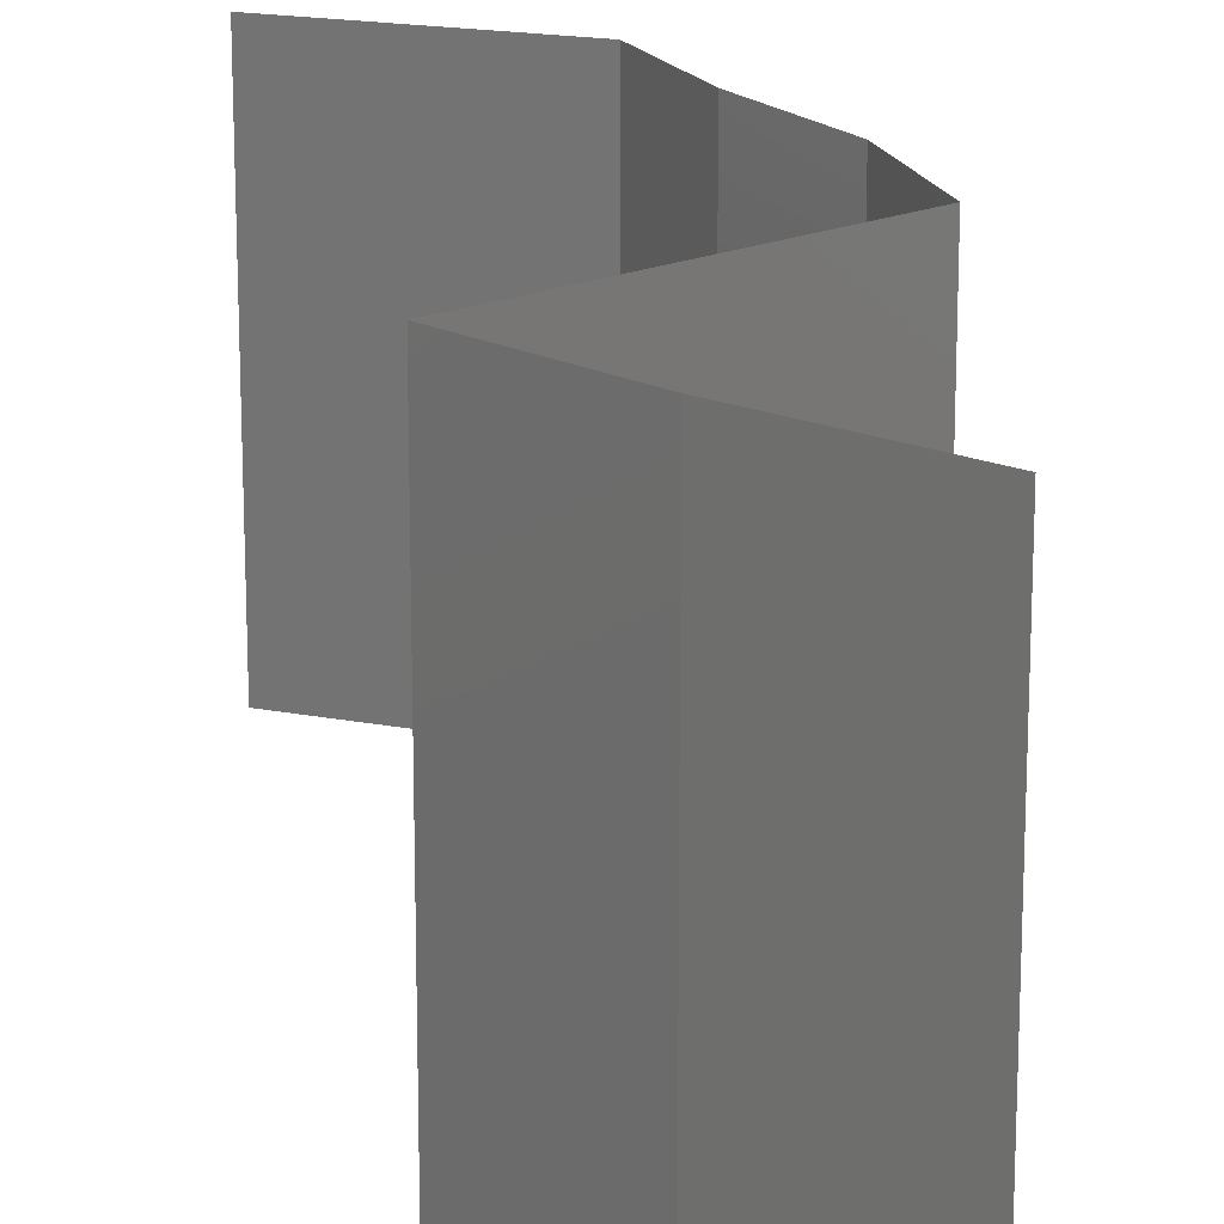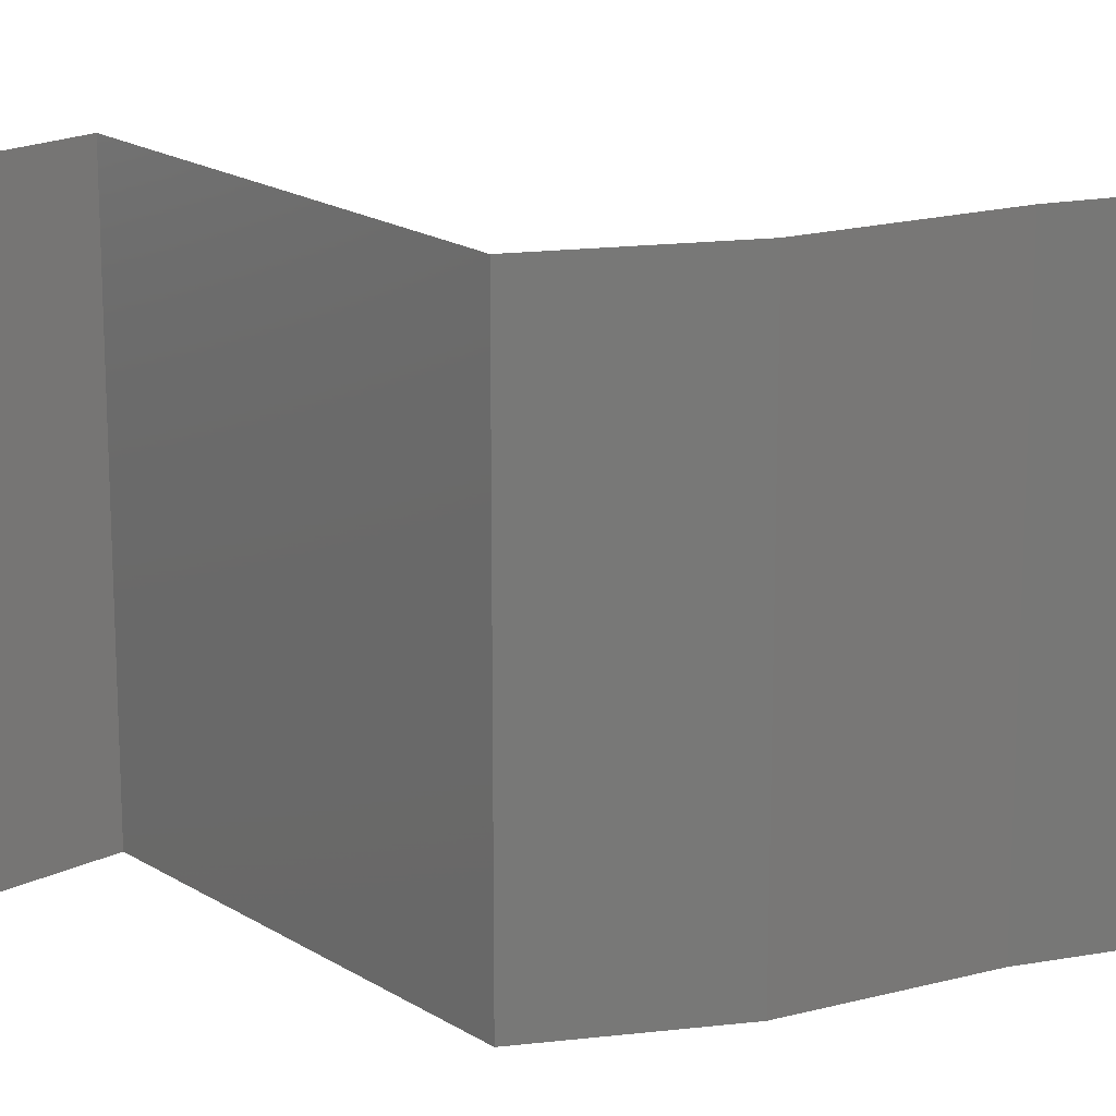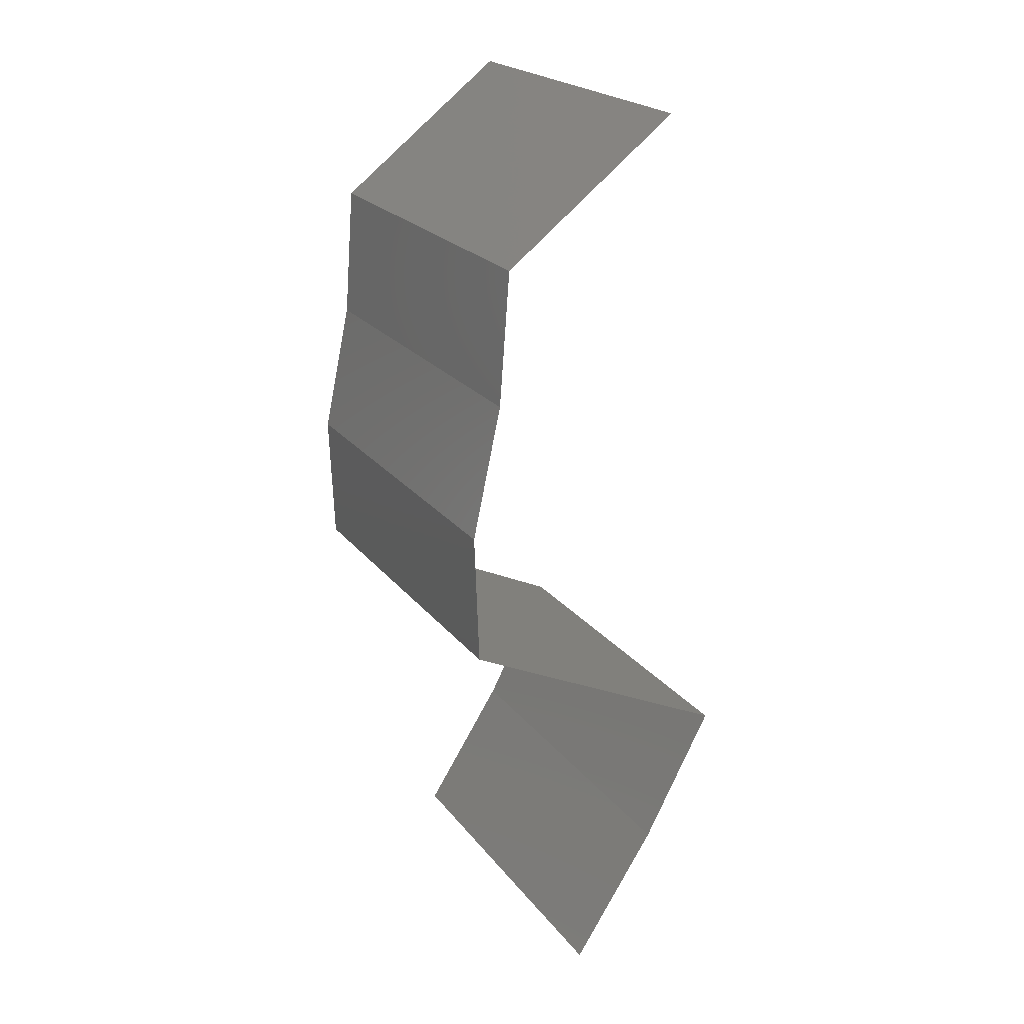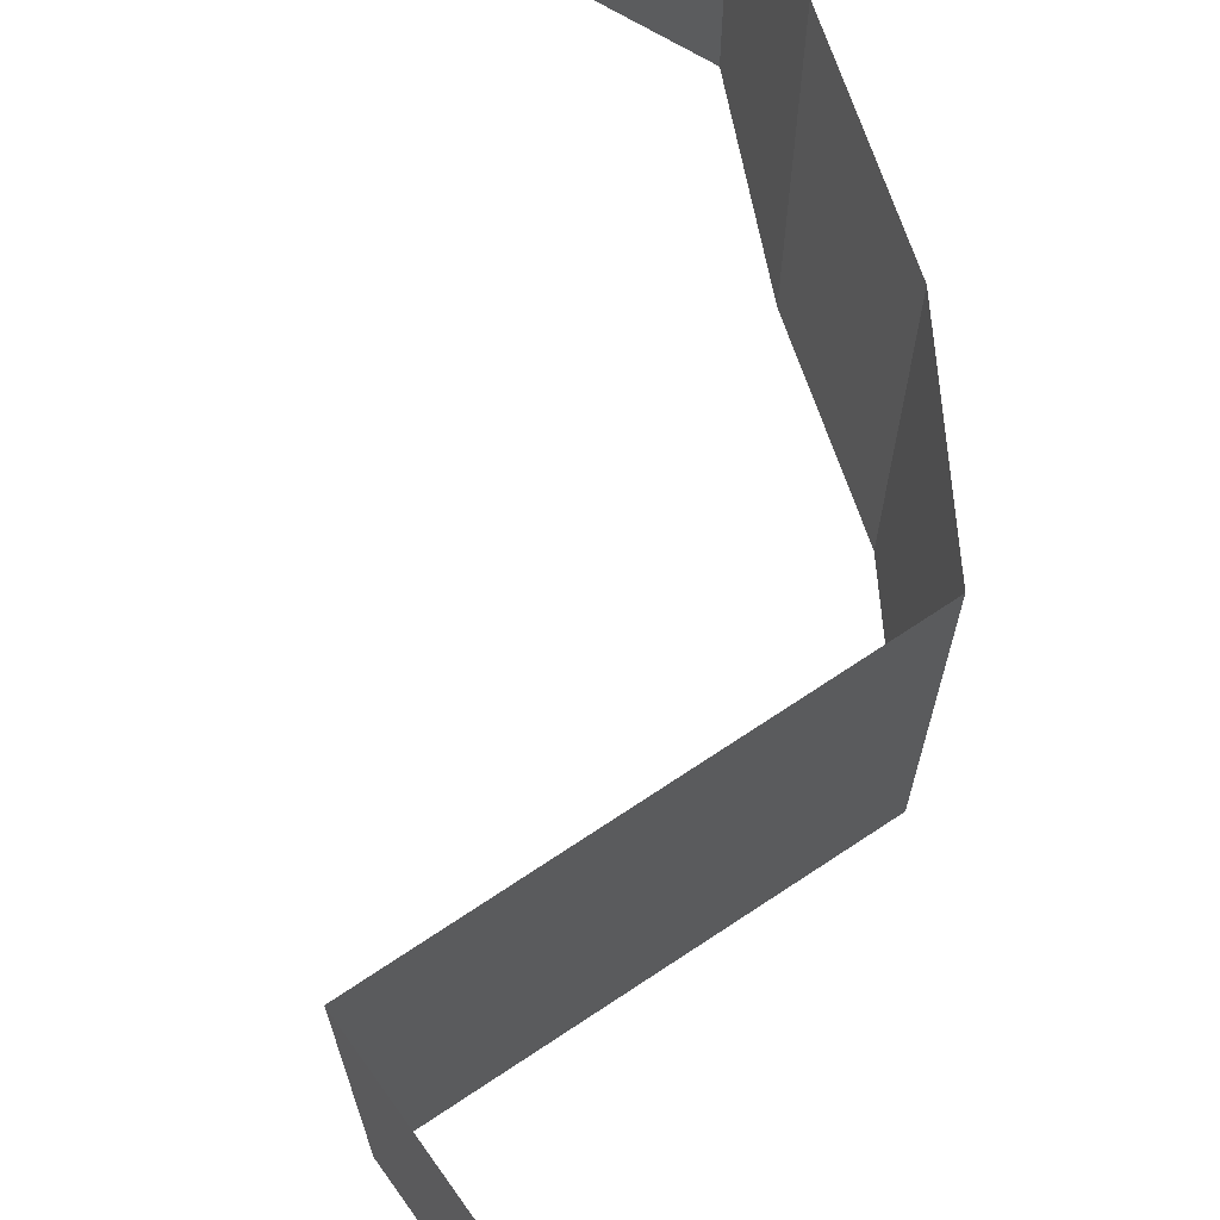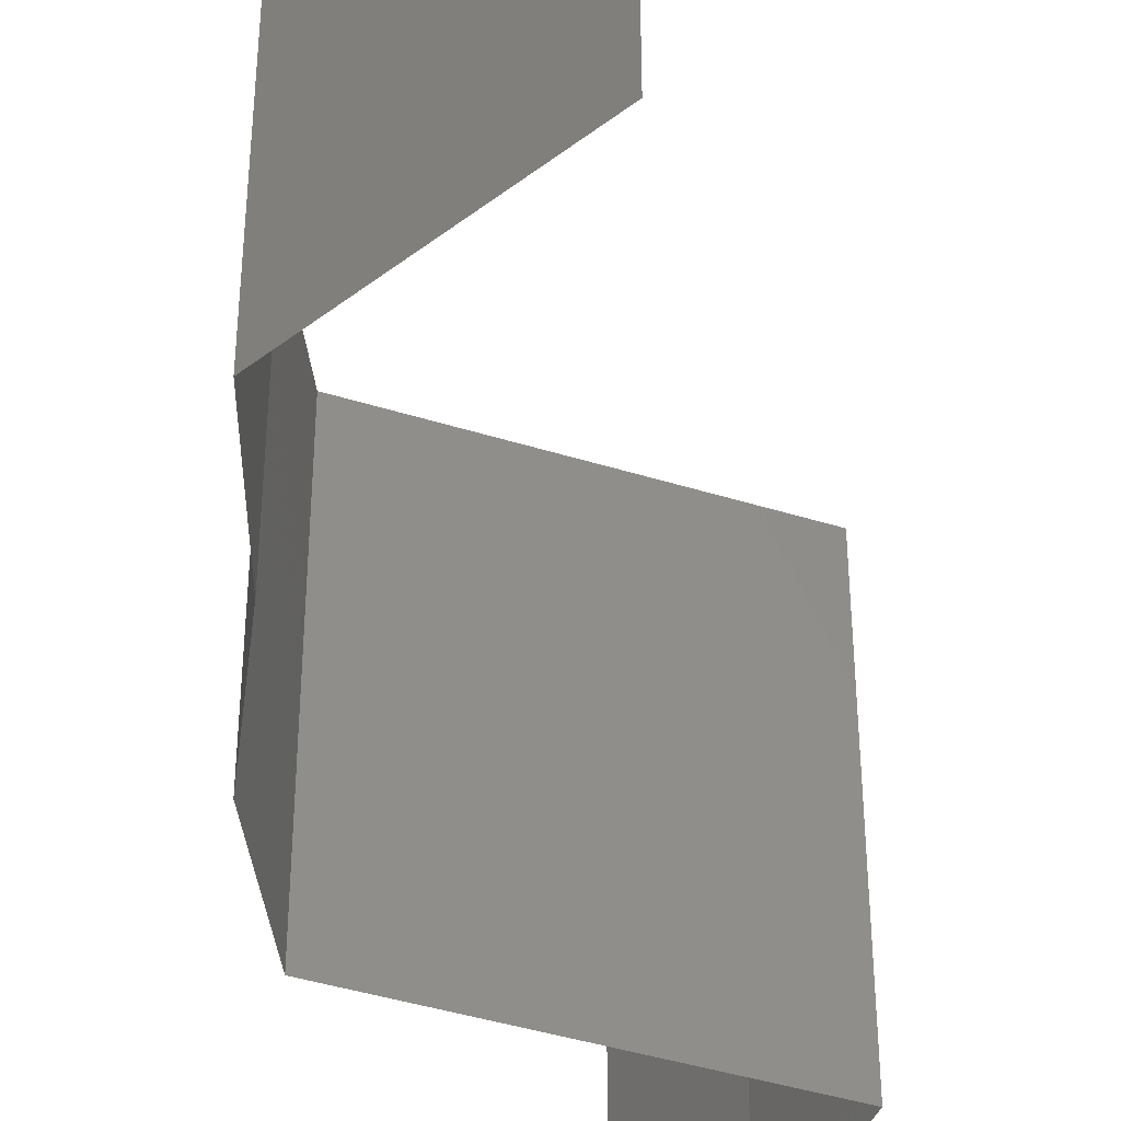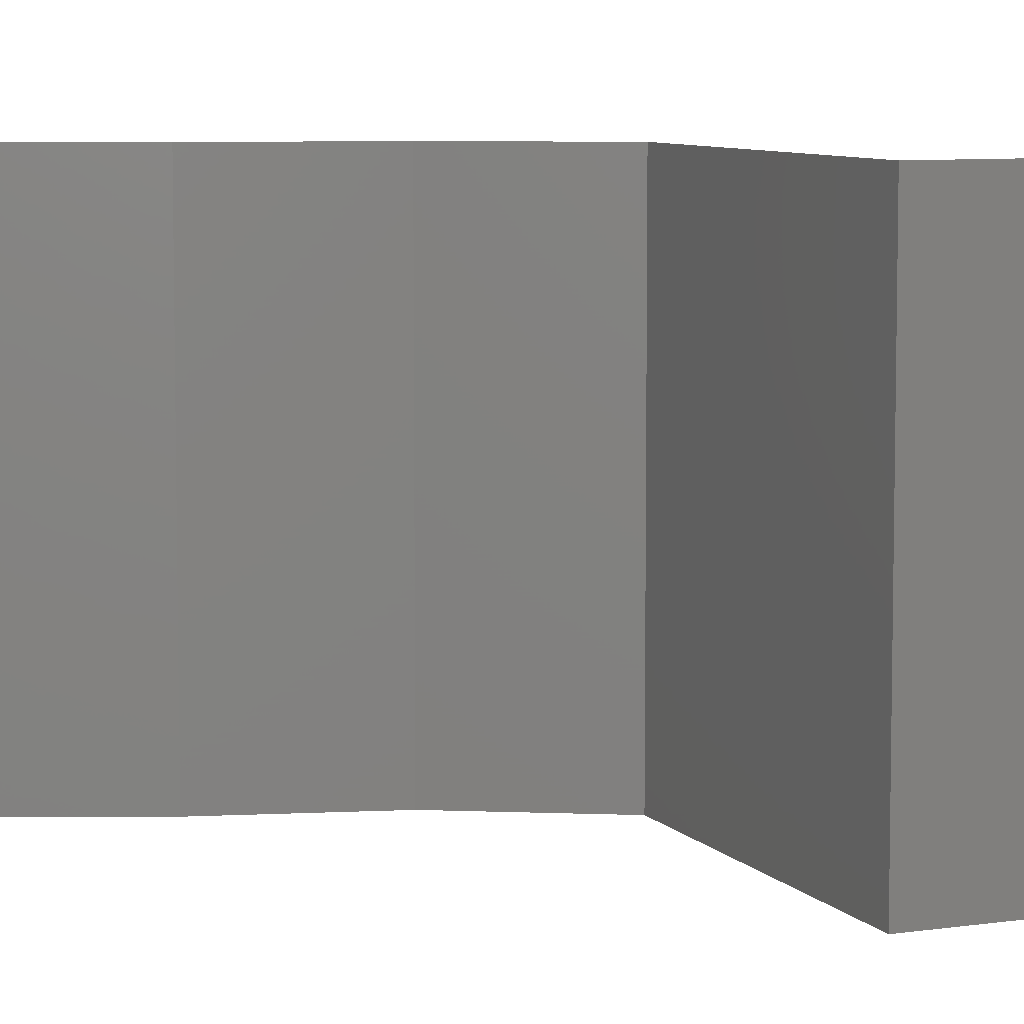
<metadata>
{"format":"stl","ext":"stl","renderer":"f3d","projection":"perspective","resolution":1024,"background":"white","views":[{"elev":17.9,"azim":-16.4,"up":"+Z"},{"elev":19.0,"azim":75.4,"up":"+Z"},{"elev":22.1,"azim":152.8,"up":"+Y"},{"elev":74.2,"azim":-7.8,"up":"+Z"},{"elev":-42.2,"azim":-175.0,"up":"+Z"},{"elev":7.4,"azim":-85.8,"up":"+Z"}]}
</metadata>
<code>
# stl→obj: 41 verts, 60 faces
v 0.03068 0.05511 0
v 0.03966 0.04822 0
v 0.03517 0.05167 0.005676
v 0.03966 0.04822 0.02
v 0.03068 0.05511 0.02
v 0.03517 0.05167 0.01427
v 0.03068 0.05511 0.01
v 0.03966 0.04822 0.01
v 0.04019 0.04133 0
v 0.03992 0.04478 0.005
v 0.04019 0.04133 0.02
v 0.03992 0.04478 0.015
v 0.04019 0.04133 0.01
v 0.04168 0.03444 0.01
v 0.04094 0.03789 0.015
v 0.04168 0.03444 0
v 0.04094 0.03789 0.005
v 0.04168 0.03444 0.02
v 0.04143 0.02755 0.01
v 0.04156 0.031 0.005
v 0.04156 0.031 0.015
v 0.04143 0.02755 0.02
v 0.04143 0.02755 0
v 0.03425 0.02411 0
v 0.02706 0.02067 0
v 0.03449 0.02423 0.007957
v 0.02706 0.02067 0.01
v 0.03672 0.0253 0.01438
v 0.02706 0.02067 0.02
v 0.03192 0.02299 0.01447
v 0.03425 0.02411 0.02
v 0.03067 0.01378 0
v 0.03067 0.01378 0.01
v 0.02886 0.01722 0.005
v 0.02886 0.01722 0.015
v 0.03067 0.01378 0.02
v 0.03509 0.006889 0
v 0.03509 0.006889 0.01
v 0.03288 0.01033 0.005
v 0.03288 0.01033 0.015
v 0.03509 0.006889 0.02
f 1 2 3
f 4 5 6
f 5 7 6
f 2 8 3
f 7 1 3
f 8 4 6
f 6 7 3
f 8 6 3
f 2 9 10
f 11 4 12
f 8 13 12
f 13 8 10
f 8 2 10
f 4 8 12
f 9 13 10
f 13 11 12
f 13 14 15
f 9 16 17
f 14 13 17
f 18 11 15
f 13 9 17
f 11 13 15
f 16 14 17
f 14 18 15
f 19 14 20
f 14 19 21
f 22 18 21
f 16 23 20
f 14 16 20
f 18 14 21
f 23 19 20
f 19 22 21
f 24 25 26
f 23 24 26
f 25 27 26
f 19 23 26
f 22 19 28
f 27 29 30
f 29 31 30
f 31 22 28
f 28 19 26
f 26 27 30
f 28 26 30
f 31 28 30
f 32 33 34
f 29 27 35
f 33 36 35
f 27 25 34
f 25 32 34
f 27 33 35
f 36 29 35
f 33 27 34
f 37 38 39
f 36 33 40
f 38 41 40
f 33 32 39
f 33 38 40
f 32 37 39
f 41 36 40
f 38 33 39

</code>
